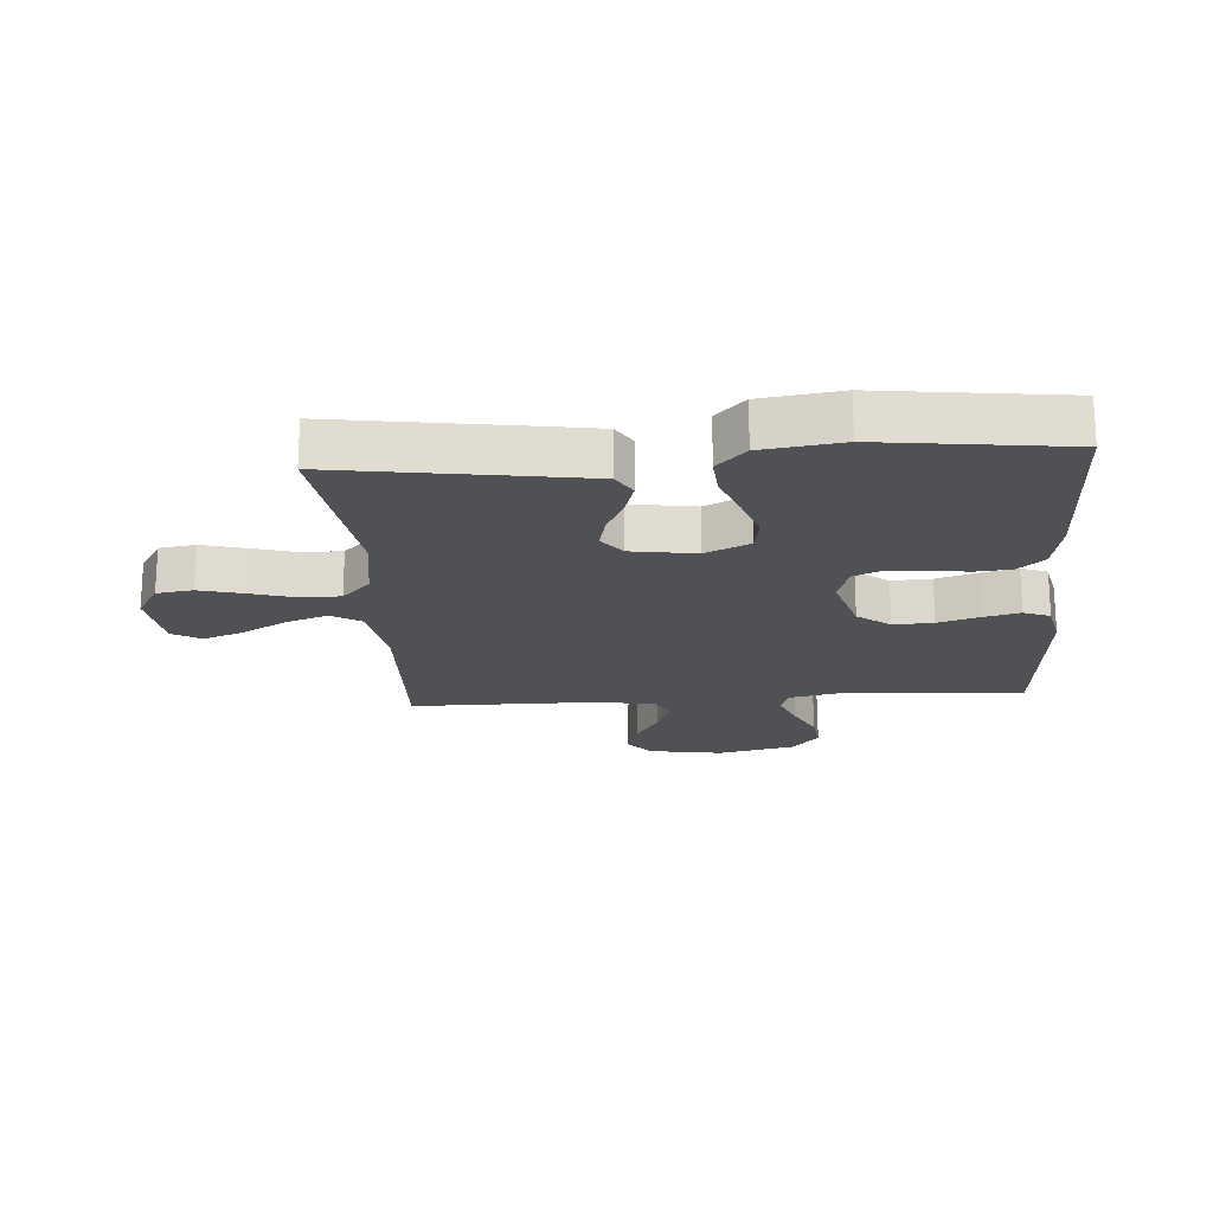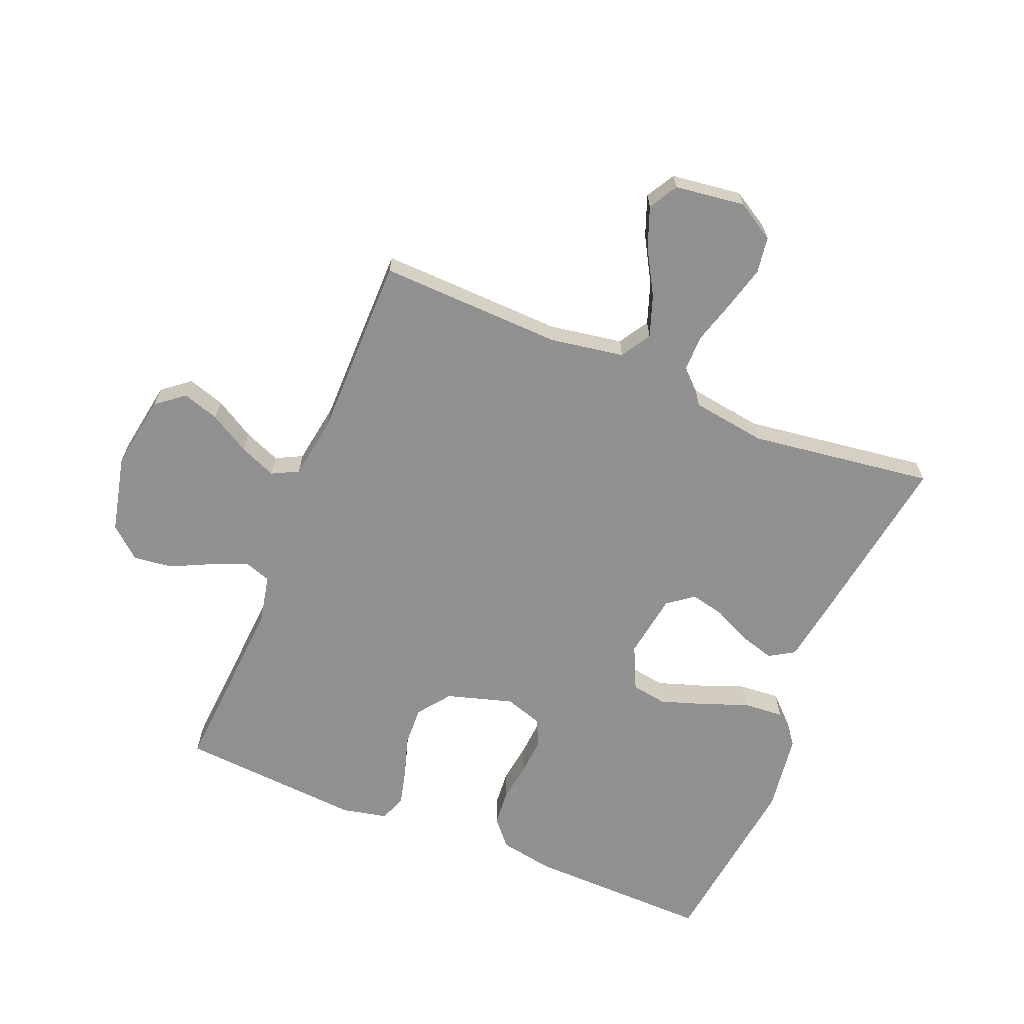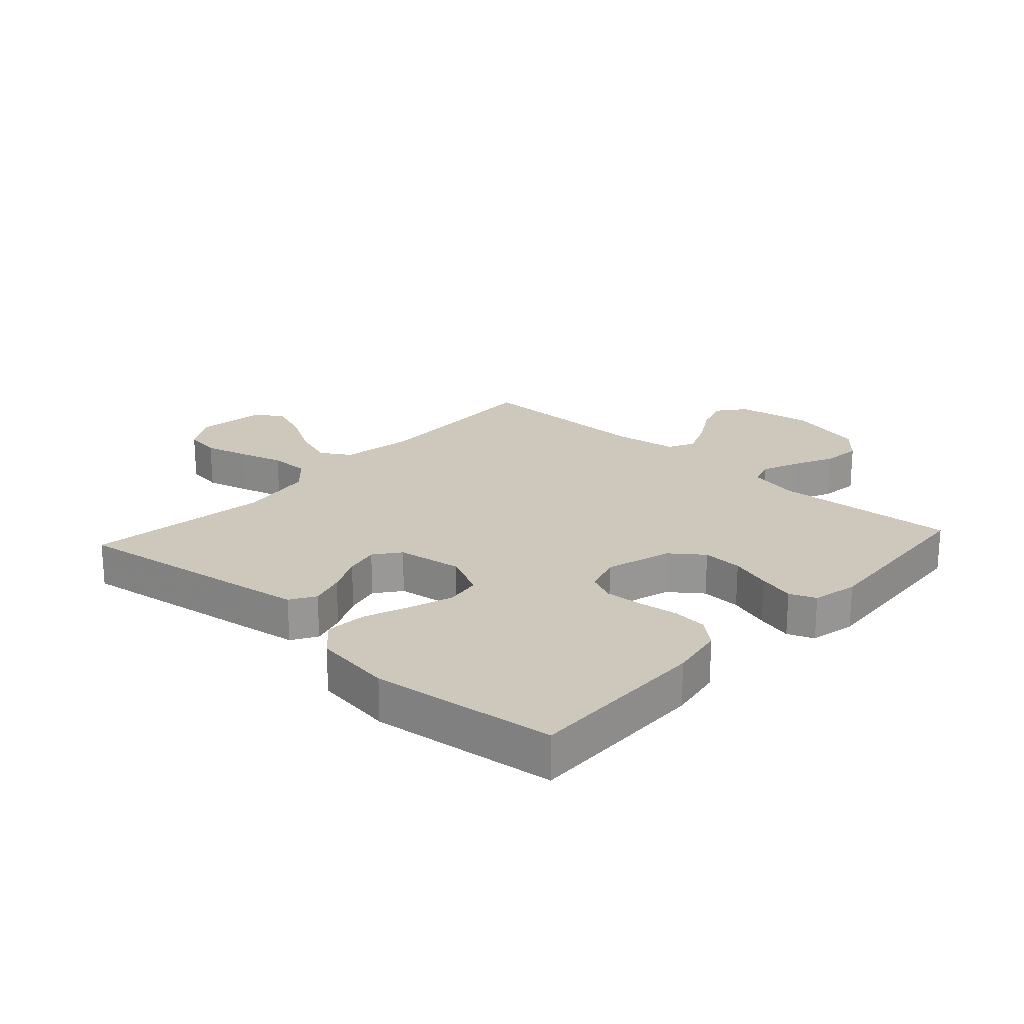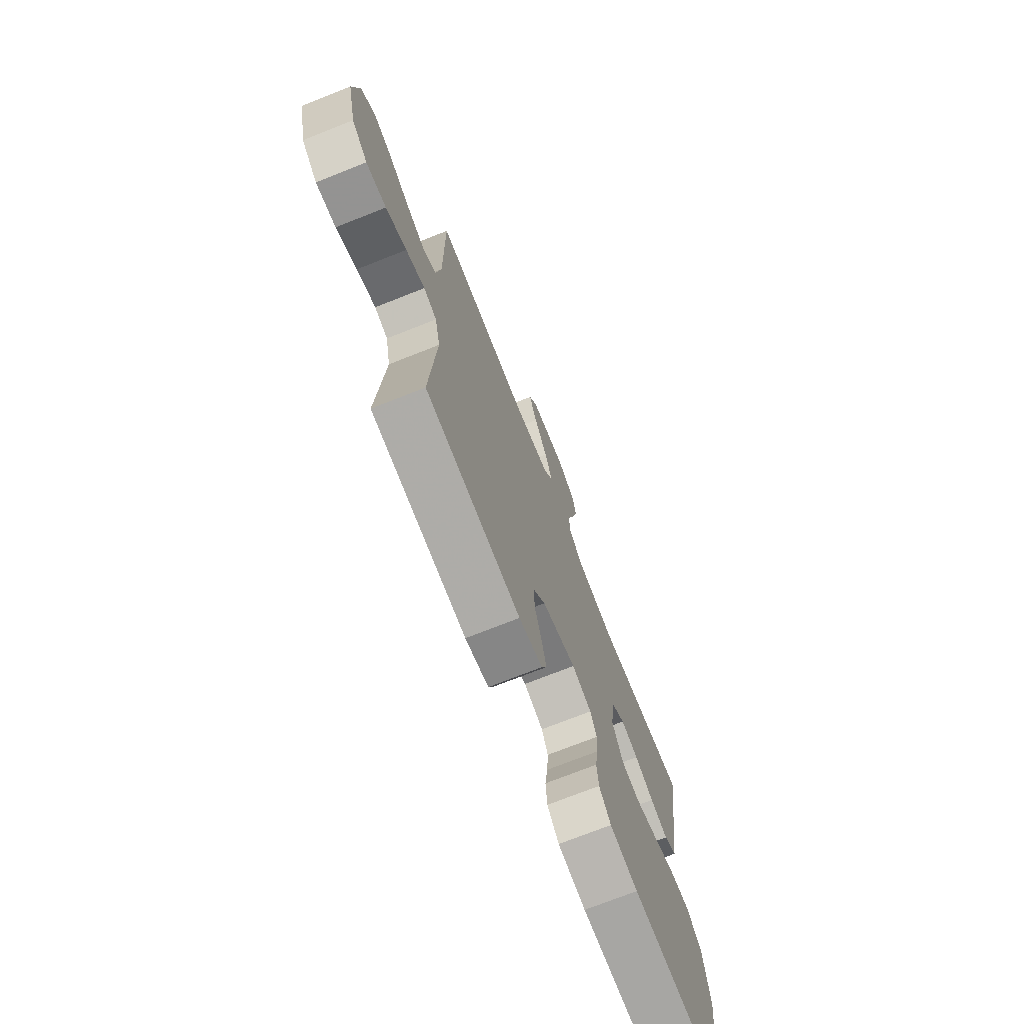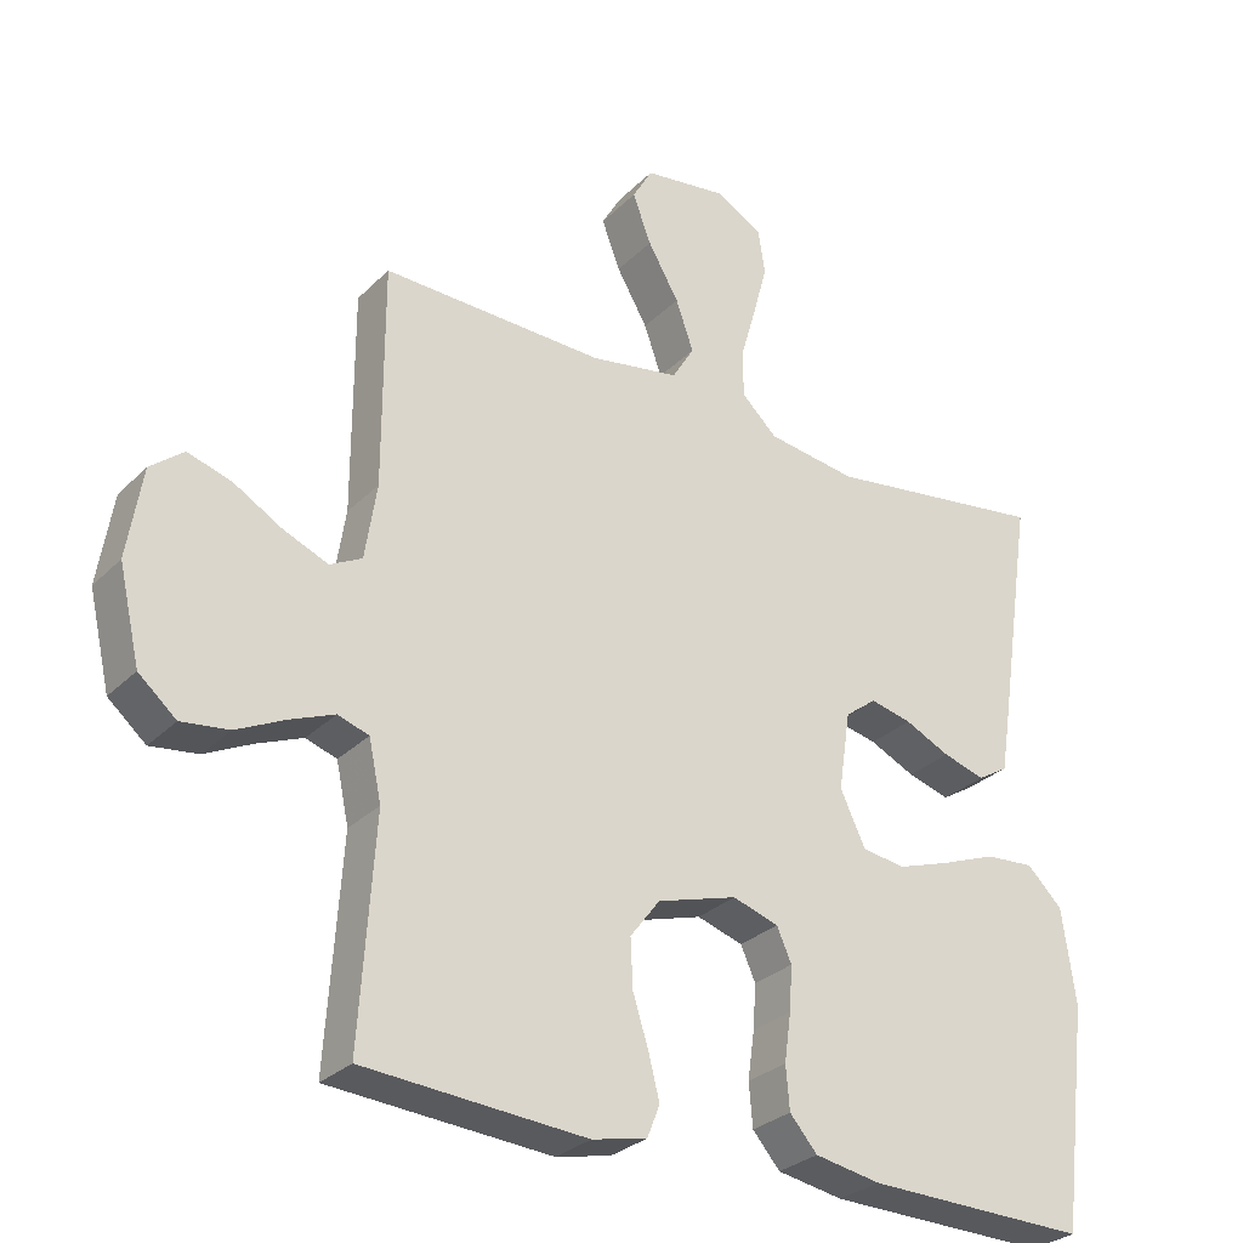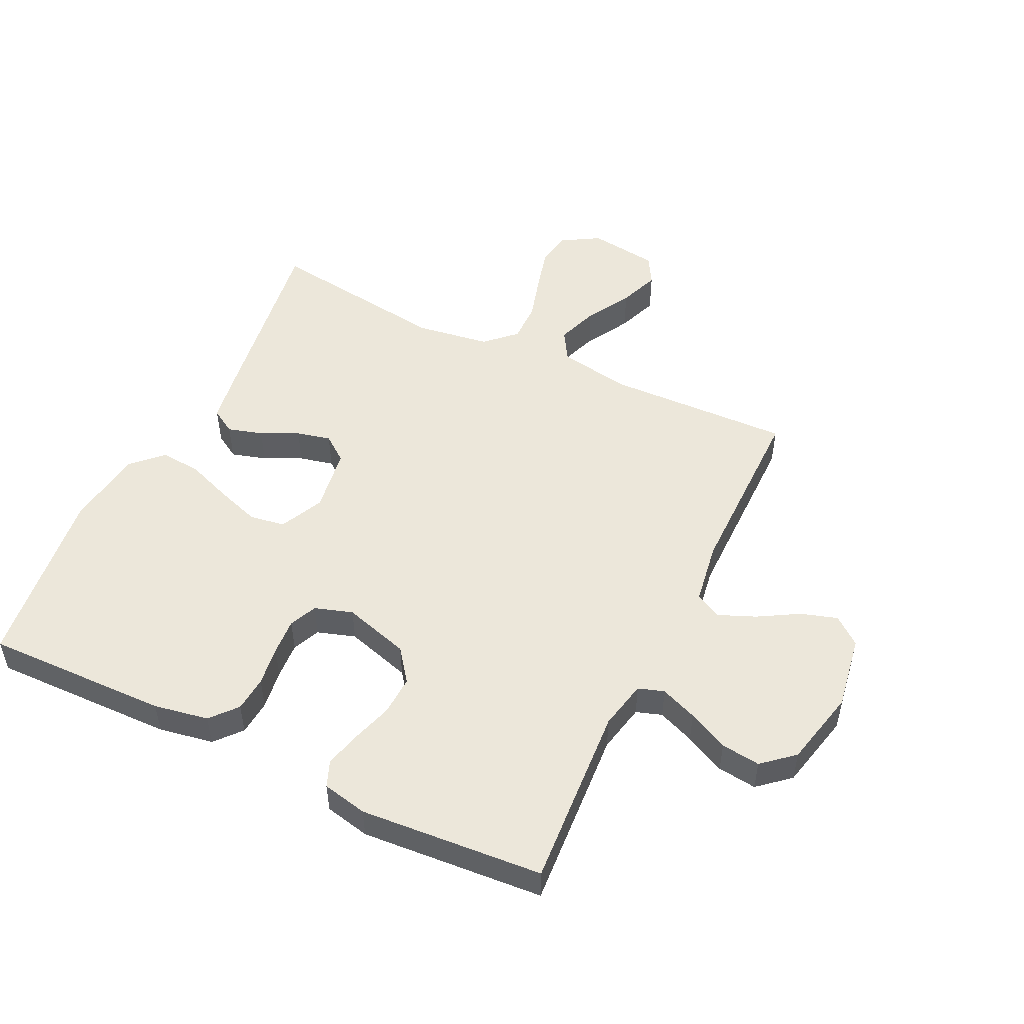
<metadata>
{"format":"obj","ext":"obj","renderer":"f3d","projection":"perspective","resolution":1024,"background":"white","views":[{"elev":-19.8,"azim":94.0,"up":"+Y"},{"elev":-65.8,"azim":-22.3,"up":"+Y"},{"elev":21.8,"azim":132.4,"up":"+Y"},{"elev":-73.1,"azim":-68.4,"up":"+Z"},{"elev":-28.9,"azim":-35.0,"up":"+Z"},{"elev":50.9,"azim":-154.3,"up":"+Y"}]}
</metadata>
<code>
v -0.5 0.07 -0.5
v -0.48 0.07 -0.2
v -0.497 0.07 -0.12
v -0.539 0.07 -0.106
v -0.599 0.07 -0.13
v -0.665 0.07 -0.162
v -0.729 0.07 -0.17
v -0.78 0.07 -0.126
v -0.809 0.07 0
v -0.789 0.07 0.122
v -0.744 0.07 0.158
v -0.684 0.07 0.139
v -0.619 0.07 0.101
v -0.559 0.07 0.076
v -0.516 0.07 0.098
v -0.5 0.07 0.2
v -0.5 0.07 0.5
v -0.2 0.07 0.49
v -0.08 0.07 0.51
v -0.05 0.07 0.559
v -0.074 0.07 0.627
v -0.116 0.07 0.7
v -0.141 0.07 0.766
v -0.114 0.07 0.813
v 0 0.07 0.828
v 0.062 0.07 0.791
v 0.071 0.07 0.732
v 0.052 0.07 0.66
v 0.031 0.07 0.588
v 0.031 0.07 0.523
v 0.079 0.07 0.477
v 0.2 0.07 0.459
v 0.5 0.07 0.5
v 0.455 0.07 0.2
v 0.44 0.07 0.104
v 0.399 0.07 0.079
v 0.342 0.07 0.096
v 0.281 0.07 0.125
v 0.225 0.07 0.138
v 0.183 0.07 0.106
v 0.167 0.07 0
v 0.201 0.07 -0.072
v 0.259 0.07 -0.081
v 0.331 0.07 -0.057
v 0.405 0.07 -0.029
v 0.471 0.07 -0.024
v 0.519 0.07 -0.071
v 0.537 0.07 -0.2
v 0.5 0.07 -0.5
v 0.2 0.07 -0.494
v 0.111 0.07 -0.478
v 0.074 0.07 -0.435
v 0.069 0.07 -0.377
v 0.078 0.07 -0.312
v 0.082 0.07 -0.252
v 0.062 0.07 -0.207
v 0 0.07 -0.187
v -0.108 0.07 -0.219
v -0.148 0.07 -0.272
v -0.145 0.07 -0.337
v -0.124 0.07 -0.404
v -0.109 0.07 -0.463
v -0.126 0.07 -0.506
v -0.2 0.07 -0.522
v -0.5 0 -0.5
v -0.48 0 -0.2
v -0.497 0 -0.12
v -0.539 0 -0.106
v -0.599 0 -0.13
v -0.665 0 -0.162
v -0.729 0 -0.17
v -0.78 0 -0.126
v -0.809 0 0
v -0.789 0 0.122
v -0.744 0 0.158
v -0.684 0 0.139
v -0.619 0 0.101
v -0.559 0 0.076
v -0.516 0 0.098
v -0.5 0 0.2
v -0.5 0 0.5
v -0.2 0 0.49
v -0.08 0 0.51
v -0.05 0 0.559
v -0.074 0 0.627
v -0.116 0 0.7
v -0.141 0 0.766
v -0.114 0 0.813
v 0 0 0.828
v 0.062 0 0.791
v 0.071 0 0.732
v 0.052 0 0.66
v 0.031 0 0.588
v 0.031 0 0.523
v 0.079 0 0.477
v 0.2 0 0.459
v 0.5 0 0.5
v 0.455 0 0.2
v 0.44 0 0.104
v 0.399 0 0.079
v 0.342 0 0.096
v 0.281 0 0.125
v 0.225 0 0.138
v 0.183 0 0.106
v 0.167 0 0
v 0.201 0 -0.072
v 0.259 0 -0.081
v 0.331 0 -0.057
v 0.405 0 -0.029
v 0.471 0 -0.024
v 0.519 0 -0.071
v 0.537 0 -0.2
v 0.5 0 -0.5
v 0.2 0 -0.494
v 0.111 0 -0.478
v 0.074 0 -0.435
v 0.069 0 -0.377
v 0.078 0 -0.312
v 0.082 0 -0.252
v 0.062 0 -0.207
v 0 0 -0.187
v -0.108 0 -0.219
v -0.148 0 -0.272
v -0.145 0 -0.337
v -0.124 0 -0.404
v -0.109 0 -0.463
v -0.126 0 -0.506
v -0.2 0 -0.522
f 64 1 2
f 63 64 2
f 62 63 2
f 61 62 2
f 60 61 2
f 59 60 2 3
f 58 59 3
f 57 58 3 4
f 52 53 54
f 51 52 54
f 50 51 54
f 49 50 54
f 48 49 54
f 47 48 54
f 46 47 54
f 45 46 54
f 44 45 54
f 43 44 54 55
f 42 43 55 56
f 36 37 38
f 35 36 38
f 34 35 38
f 33 34 38
f 32 33 38
f 31 32 38 39
f 30 31 39 40
f 27 28 29
f 26 27 29
f 25 26 29
f 24 25 29
f 23 24 29
f 22 23 29
f 21 22 29
f 20 21 29 30
f 30 40 41
f 20 30 41
f 19 20 41
f 16 17 18
f 42 56 57
f 41 42 57
f 19 41 57
f 18 19 57
f 16 18 57
f 15 16 57
f 11 12 13
f 10 11 13
f 9 10 13
f 8 9 13
f 7 8 13
f 6 7 13
f 5 6 13
f 14 15 57 4
f 4 5 13 14
f 66 65 128
f 66 128 127
f 66 127 126
f 66 126 125
f 66 125 124
f 67 66 124 123
f 67 123 122
f 68 67 122 121
f 118 117 116
f 118 116 115
f 118 115 114
f 118 114 113
f 118 113 112
f 118 112 111
f 118 111 110
f 118 110 109
f 118 109 108
f 119 118 108 107
f 120 119 107 106
f 102 101 100
f 102 100 99
f 102 99 98
f 102 98 97
f 102 97 96
f 103 102 96 95
f 104 103 95 94
f 93 92 91
f 93 91 90
f 93 90 89
f 93 89 88
f 93 88 87
f 93 87 86
f 93 86 85
f 94 93 85 84
f 105 104 94
f 105 94 84
f 105 84 83
f 82 81 80
f 121 120 106
f 121 106 105
f 121 105 83
f 121 83 82
f 121 82 80
f 121 80 79
f 77 76 75
f 77 75 74
f 77 74 73
f 77 73 72
f 77 72 71
f 77 71 70
f 77 70 69
f 68 121 79 78
f 78 77 69 68
f 1 65 66 2
f 2 66 67 3
f 3 67 68 4
f 4 68 69 5
f 5 69 70 6
f 6 70 71 7
f 7 71 72 8
f 8 72 73 9
f 9 73 74 10
f 10 74 75 11
f 11 75 76 12
f 12 76 77 13
f 13 77 78 14
f 14 78 79 15
f 15 79 80 16
f 16 80 81 17
f 17 81 82 18
f 18 82 83 19
f 19 83 84 20
f 20 84 85 21
f 21 85 86 22
f 22 86 87 23
f 23 87 88 24
f 24 88 89 25
f 25 89 90 26
f 26 90 91 27
f 27 91 92 28
f 28 92 93 29
f 29 93 94 30
f 30 94 95 31
f 31 95 96 32
f 32 96 97 33
f 33 97 98 34
f 34 98 99 35
f 35 99 100 36
f 36 100 101 37
f 37 101 102 38
f 38 102 103 39
f 39 103 104 40
f 40 104 105 41
f 41 105 106 42
f 42 106 107 43
f 43 107 108 44
f 44 108 109 45
f 45 109 110 46
f 46 110 111 47
f 47 111 112 48
f 48 112 113 49
f 49 113 114 50
f 50 114 115 51
f 51 115 116 52
f 52 116 117 53
f 53 117 118 54
f 54 118 119 55
f 55 119 120 56
f 56 120 121 57
f 57 121 122 58
f 58 122 123 59
f 59 123 124 60
f 60 124 125 61
f 61 125 126 62
f 62 126 127 63
f 63 127 128 64
f 64 128 65 1

</code>
